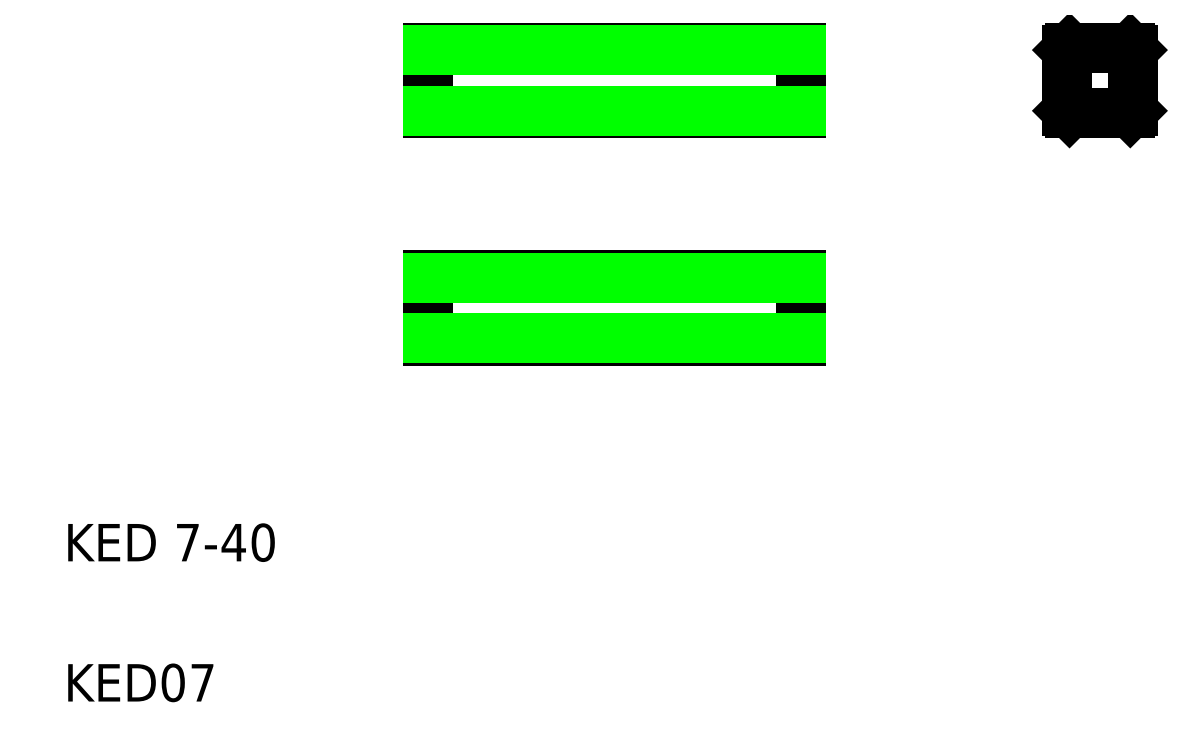
<metadata>
{"format":"dxf","ext":"dxf","renderer":"ezdxf+matplotlib","layout":"modelspace","background":"white","min_lineweight":24,"dpi":150}
</metadata>
<code>
0
SECTION
2
ENTITIES
0
TEXT
8
0
10
10
20
25
30
0
40
4
1
KED 7-40
0
TEXT
8
0
10
10
20
10
30
0
40
4
1
KED07
0
LINE
8
0
10
48.94
20
55.6
30
0
11
88.94
21
55.6
31
0
0
LINE
8
0
10
88.94
20
48.6
30
0
11
48.94
21
48.6
31
0
0
LINE
8
0
10
48.94
20
48.6
30
0
11
48.94
21
55.6
31
0
0
LINE
8
0
10
88.94
20
55.6
30
0
11
88.94
21
48.6
31
0
0
LINE
8
0
10
48.94
20
79.92
30
0
11
88.94
21
79.92
31
0
0
LINE
8
0
10
88.94
20
72.92
30
0
11
48.94
21
72.92
31
0
0
LINE
8
0
10
48.94
20
72.92
30
0
11
48.94
21
79.92
31
0
0
LINE
8
0
10
88.94
20
79.92
30
0
11
88.94
21
72.92
31
0
0
LINE
8
0
10
117.6
20
79.95
30
0
11
124.1
21
79.95
31
0
0
LINE
8
0
10
124.1
20
72.95
30
0
11
117.6
21
72.95
31
0
0
LINE
8
0
10
117.4
20
73.2
30
0
11
117.4
21
79.7
31
0
0
LINE
8
0
10
117.6
20
72.95
30
0
11
117.4
21
73.2
31
0
0
LINE
8
0
10
117.4
20
79.7
30
0
11
117.6
21
79.95
31
0
0
LINE
8
0
10
124.4
20
79.7
30
0
11
124.4
21
73.2
31
0
0
LINE
8
0
10
124.4
20
73.2
30
0
11
124.1
21
72.95
31
0
0
LINE
8
0
10
124.1
20
79.95
30
0
11
124.4
21
79.7
31
0
0
LINE
8
0
10
48.94
20
79.67
30
0
11
88.94
21
79.67
31
0
0
LINE
8
0
10
88.94
20
73.17
30
0
11
48.94
21
73.17
31
0
0
LINE
8
0
10
48.94
20
55.35
30
0
11
88.94
21
55.35
31
0
0
LINE
8
0
10
88.94
20
48.85
30
0
11
48.94
21
48.85
31
0
0
ENDSEC
0
EOF

</code>
